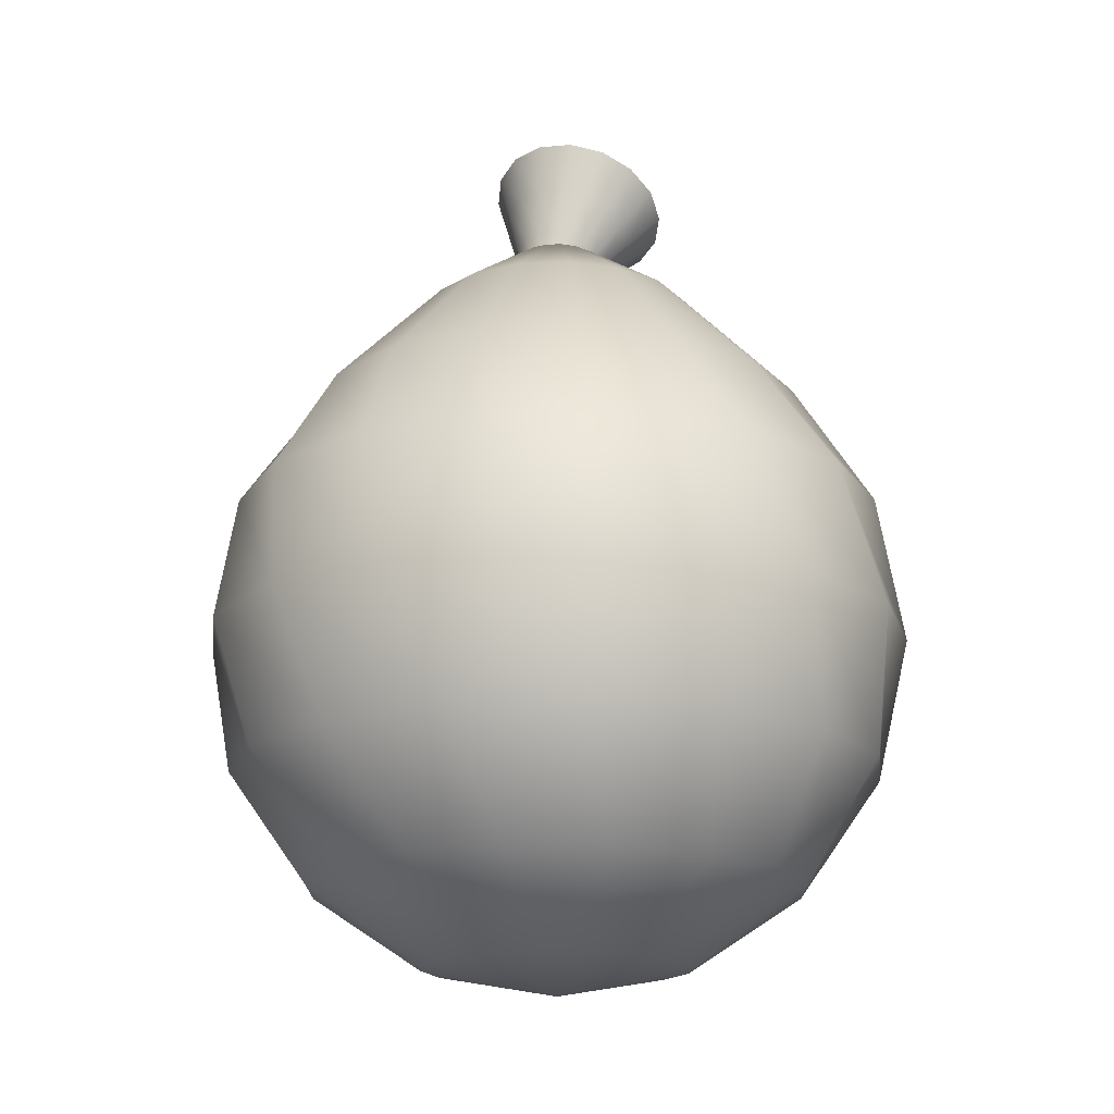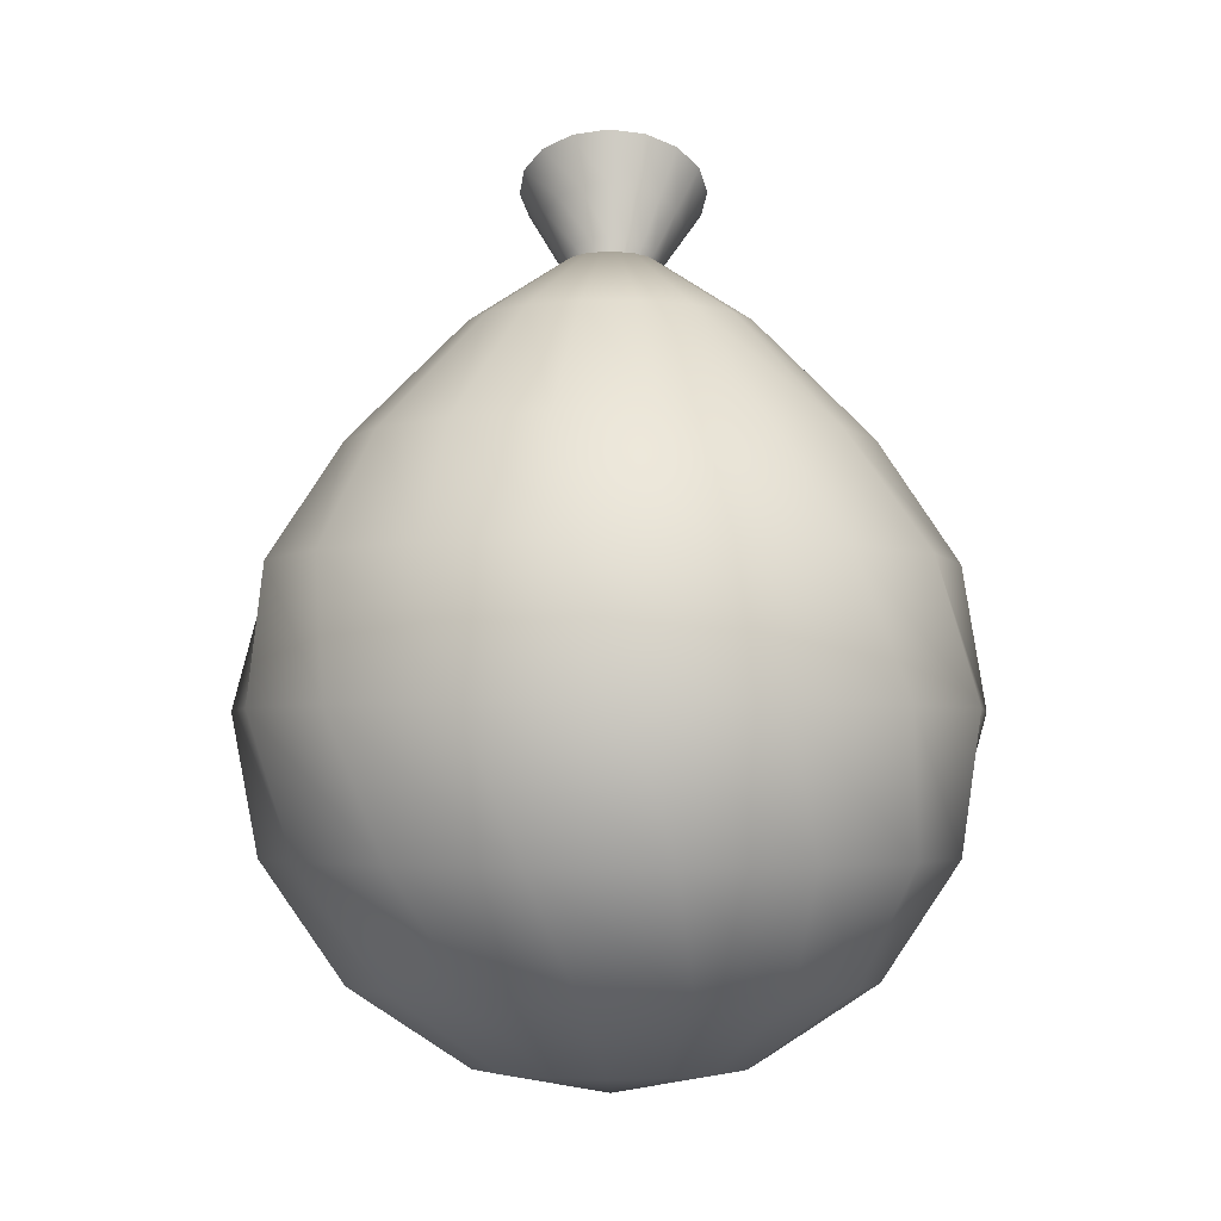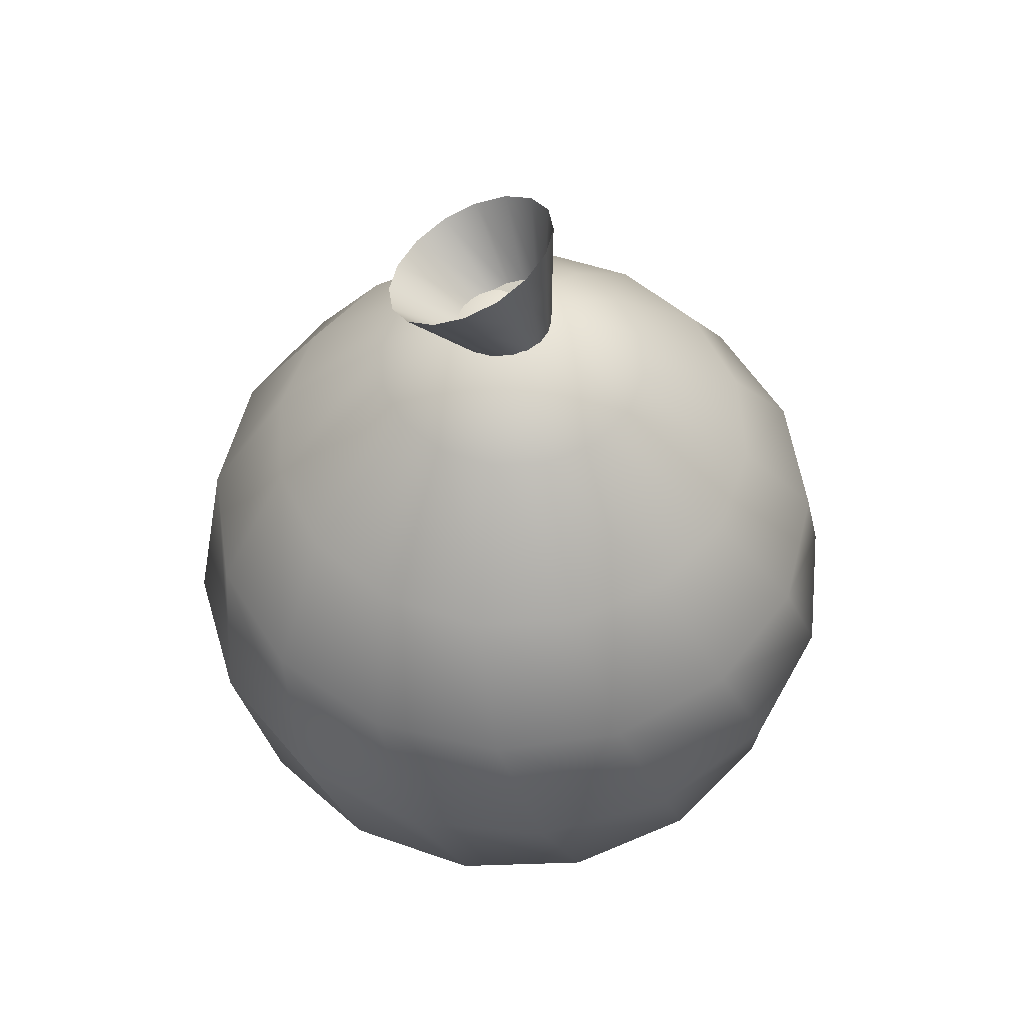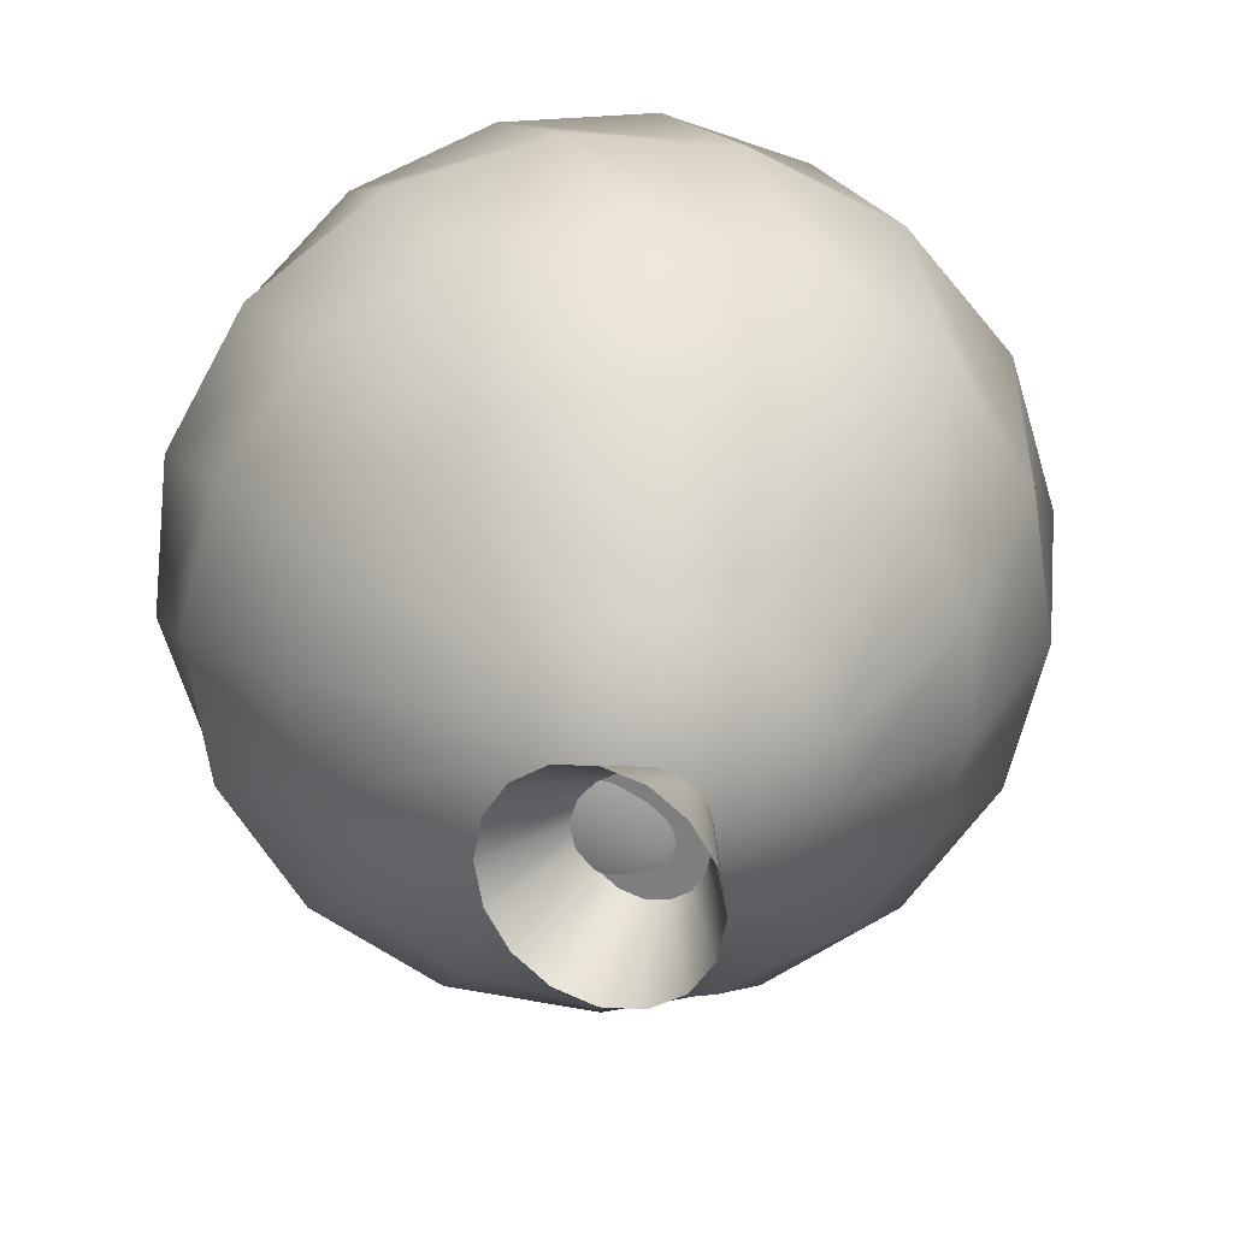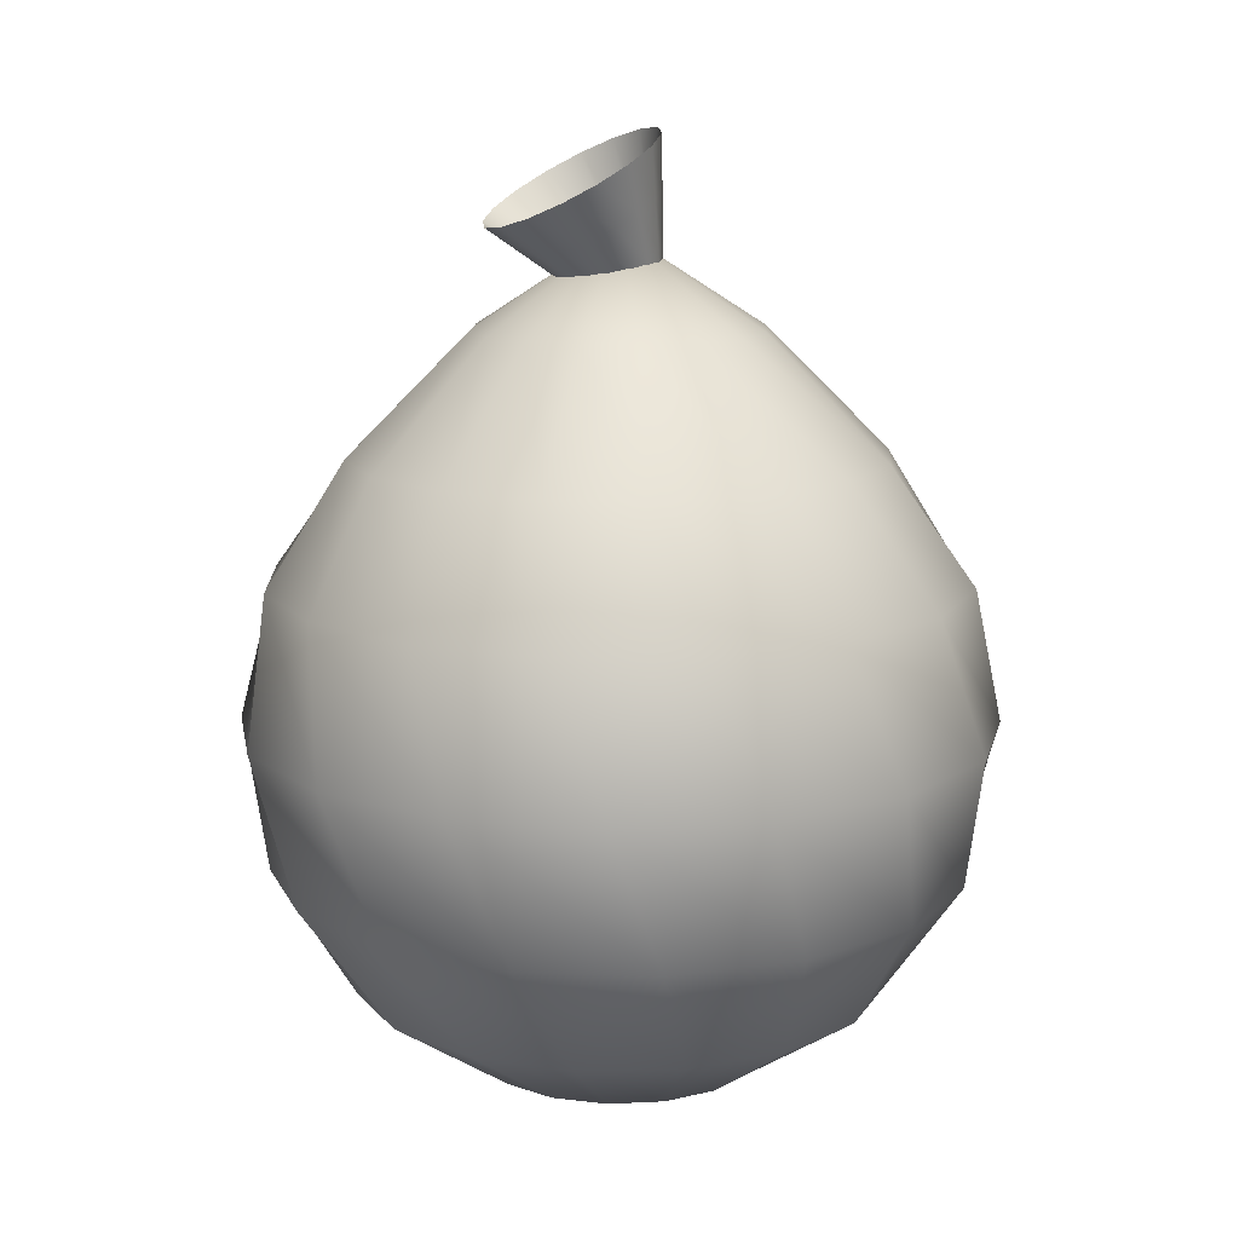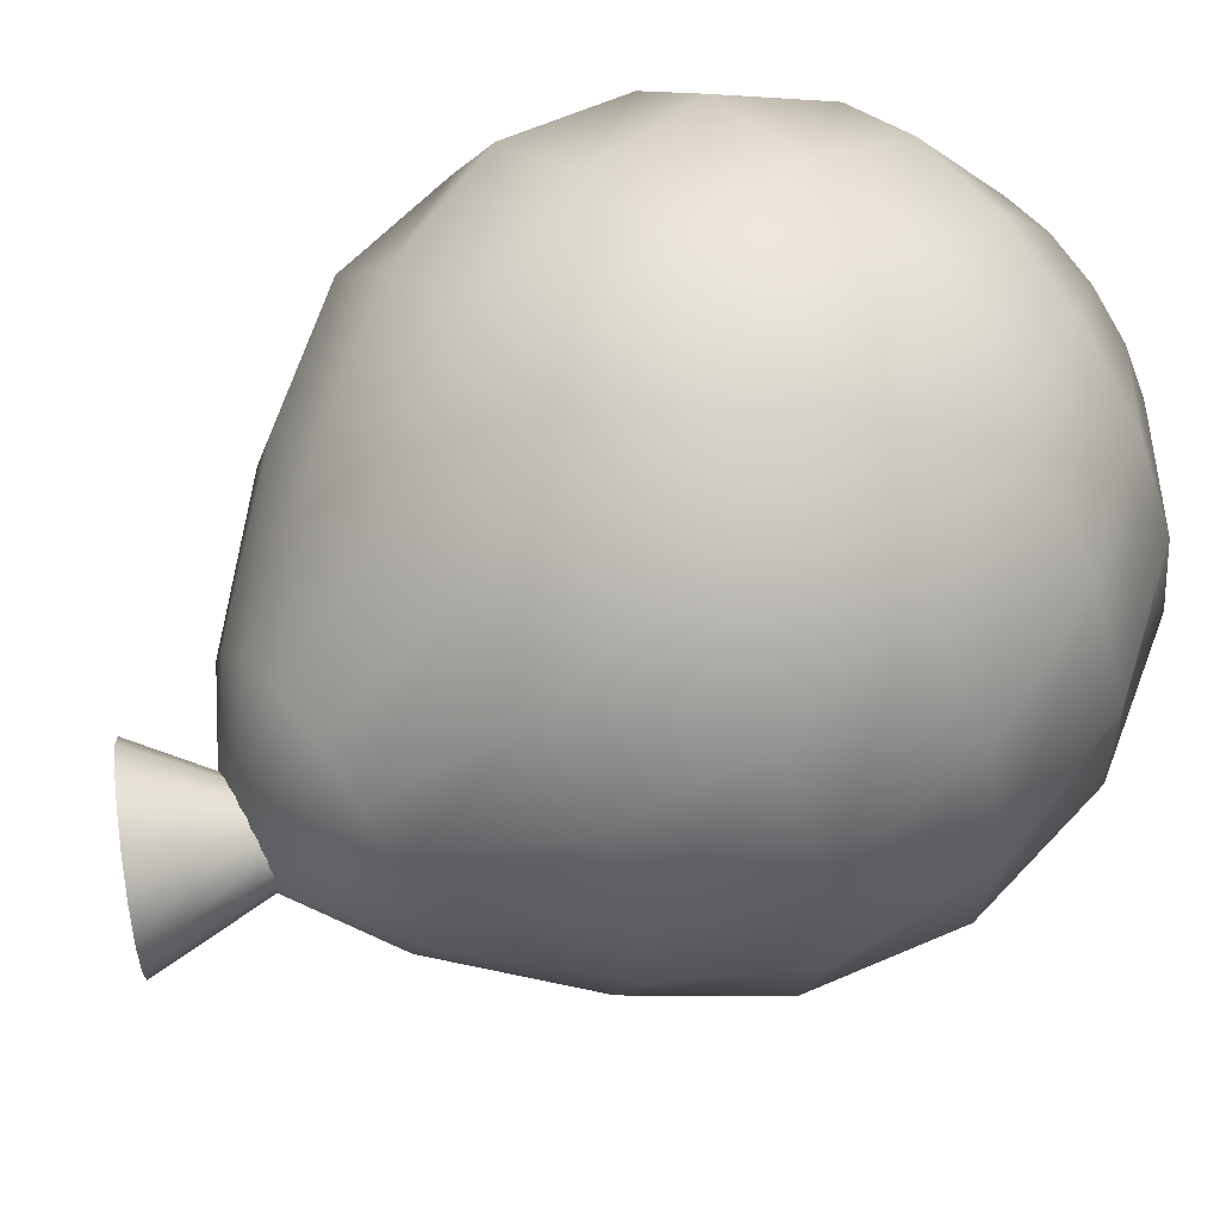
<metadata>
{"format":"obj","ext":"obj","renderer":"f3d","projection":"perspective","resolution":1024,"background":"white","views":[{"elev":-17.0,"azim":-58.6,"up":"+Y"},{"elev":-3.5,"azim":-86.4,"up":"+Y"},{"elev":54.8,"azim":-157.5,"up":"+Y"},{"elev":25.7,"azim":175.4,"up":"+Z"},{"elev":12.7,"azim":164.3,"up":"+Y"},{"elev":62.9,"azim":-126.5,"up":"+Z"}]}
</metadata>
<code>
v 223.5 210 0
v 212.4 237.7 0
v 212 224.9 0
v 211.6 212.1 0
v 211.1 199.2 0
v 210.7 186.4 0
v 214 236.9 8.788
v 213.2 224.3 6.591
v 212.3 211.7 4.394
v 211.5 199 2.197
v 210.7 186.4 0
v 218.3 234.5 16.24
v 216.4 222.5 12.18
v 214.5 210.5 8.119
v 212.6 198.4 4.059
v 210.7 186.4 0
v 224.9 231 21.22
v 221.3 219.8 15.91
v 217.8 208.7 10.61
v 214.3 197.6 5.304
v 210.7 186.4 0
v 232.6 226.8 22.96
v 227.1 216.7 17.22
v 221.7 206.6 11.48
v 216.2 196.5 5.741
v 210.7 186.4 0
v 240.3 222.6 21.22
v 232.9 213.5 15.91
v 225.5 204.5 10.61
v 218.1 195.5 5.304
v 210.7 186.4 0
v 246.9 219 16.24
v 237.8 210.9 12.18
v 228.8 202.7 8.119
v 219.8 194.6 4.059
v 210.7 186.4 0
v 251.3 216.7 8.788
v 241.1 209.1 6.591
v 231 201.5 4.394
v 220.9 194 2.197
v 210.7 186.4 0
v 252.8 215.8 0
v 242.3 208.5 0
v 231.8 201.1 0
v 221.2 193.8 0
v 210.7 186.4 0
v 251.3 216.7 -8.788
v 241.1 209.1 -6.591
v 231 201.5 -4.394
v 220.9 194 -2.197
v 210.7 186.4 0
v 246.9 219 -16.24
v 237.8 210.9 -12.18
v 228.8 202.7 -8.119
v 219.8 194.6 -4.059
v 210.7 186.4 0
v 240.3 222.6 -21.22
v 232.9 213.5 -15.91
v 225.5 204.5 -10.61
v 218.1 195.5 -5.304
v 210.7 186.4 0
v 232.6 226.8 -22.96
v 227.1 216.7 -17.22
v 221.7 206.6 -11.48
v 216.2 196.5 -5.741
v 210.7 186.4 0
v 224.9 231 -21.22
v 221.3 219.8 -15.91
v 217.8 208.7 -10.61
v 214.3 197.6 -5.304
v 210.7 186.4 0
v 218.3 234.5 -16.24
v 216.4 222.5 -12.18
v 214.5 210.5 -8.119
v 212.6 198.4 -4.059
v 210.7 186.4 0
v 214 236.9 -8.788
v 213.2 224.3 -6.591
v 212.3 211.7 -4.394
v 211.5 199 -2.197
v 210.7 186.4 0
v 212.7 215.9 0
v 213.6 215.4 4.693
v 215.9 214.1 8.671
v 219.4 212.2 11.33
v 223.5 210 12.26
v 227.6 207.8 11.33
v 231.1 205.9 8.671
v 233.5 204.6 4.693
v 234.3 204.2 0
v 233.5 204.6 -4.693
v 231.1 205.9 -8.671
v 227.6 207.8 -11.33
v 223.5 210 -12.26
v 219.4 212.2 -11.33
v 215.9 214.1 -8.671
v 213.6 215.4 -4.693
o Cone
f 1 82 83
f 2 3 8 7
f 3 4 9 8
f 4 5 10 9
f 5 6 11 10
f 1 83 84
f 7 8 13 12
f 8 9 14 13
f 9 10 15 14
f 10 11 16 15
f 1 84 85
f 12 13 18 17
f 13 14 19 18
f 14 15 20 19
f 15 16 21 20
f 1 85 86
f 17 18 23 22
f 18 19 24 23
f 19 20 25 24
f 20 21 26 25
f 1 86 87
f 22 23 28 27
f 23 24 29 28
f 24 25 30 29
f 25 26 31 30
f 1 87 88
f 27 28 33 32
f 28 29 34 33
f 29 30 35 34
f 30 31 36 35
f 1 88 89
f 32 33 38 37
f 33 34 39 38
f 34 35 40 39
f 35 36 41 40
f 1 89 90
f 37 38 43 42
f 38 39 44 43
f 39 40 45 44
f 40 41 46 45
f 1 90 91
f 42 43 48 47
f 43 44 49 48
f 44 45 50 49
f 45 46 51 50
f 1 91 92
f 47 48 53 52
f 48 49 54 53
f 49 50 55 54
f 50 51 56 55
f 1 92 93
f 52 53 58 57
f 53 54 59 58
f 54 55 60 59
f 55 56 61 60
f 1 93 94
f 57 58 63 62
f 58 59 64 63
f 59 60 65 64
f 60 61 66 65
f 1 94 95
f 62 63 68 67
f 63 64 69 68
f 64 65 70 69
f 65 66 71 70
f 1 95 96
f 67 68 73 72
f 68 69 74 73
f 69 70 75 74
f 70 71 76 75
f 1 96 97
f 72 73 78 77
f 73 74 79 78
f 74 75 80 79
f 75 76 81 80
f 1 97 82
f 77 78 3 2
f 78 79 4 3
f 79 80 5 4
f 80 81 6 5
f 82 2 7 83
f 83 7 12 84
f 84 12 17 85
f 85 17 22 86
f 86 22 27 87
f 87 27 32 88
f 88 32 37 89
f 89 37 42 90
f 90 42 47 91
f 91 47 52 92
f 92 52 57 93
f 93 57 62 94
f 94 62 67 95
f 95 67 72 96
f 96 72 77 97
f 97 77 2 82
v 221.4 10.15 -0
v 221.4 214.7 -0
v 253.5 16.97 12.02
v 246.5 16.97 23.41
v 235.6 16.97 31.23
v 222.6 16.97 34.31
v 209.4 16.97 32.15
v 198 16.97 25.11
v 190.1 16.97 14.24
v 187.1 16.97 1.202
v 189.2 16.97 -12.02
v 196.3 16.97 -23.41
v 207.1 16.97 -31.23
v 220.2 16.97 -34.31
v 233.4 16.97 -32.15
v 244.8 16.97 -25.11
v 252.6 16.97 -14.24
v 255.7 16.97 -1.202
v 278.8 36.42 26.81
v 264.2 36.42 46.77
v 243.1 36.42 59.61
v 218.6 36.42 63.37
v 194.6 36.42 57.48
v 174.6 36.42 42.84
v 161.8 36.42 21.68
v 158 36.42 -2.776
v 163.9 36.42 -26.81
v 178.5 36.42 -46.77
v 199.7 36.42 -59.61
v 224.1 36.42 -63.37
v 248.2 36.42 -57.48
v 268.1 36.42 -42.84
v 281 36.42 -21.68
v 284.7 36.42 2.776
v 291.8 65.52 43.63
v 269.8 65.52 67.27
v 240.3 65.52 80.67
v 208 65.52 81.79
v 177.7 65.52 70.46
v 154.1 65.52 48.4
v 140.7 65.52 18.97
v 139.6 65.52 -13.35
v 150.9 65.52 -43.63
v 173 65.52 -67.27
v 202.4 65.52 -80.67
v 234.7 65.52 -81.79
v 265 65.52 -70.46
v 288.6 65.52 -48.4
v 302 65.52 -18.97
v 303.2 65.52 13.35
v 290.3 99.85 57.35
v 263.1 99.85 79.38
v 229.6 99.85 89.32
v 194.8 99.85 85.67
v 164 99.85 68.97
v 142 99.85 41.78
v 132 99.85 8.222
v 135.7 99.85 -26.59
v 152.4 99.85 -57.35
v 179.6 99.85 -79.38
v 213.1 99.85 -89.32
v 248 99.85 -85.67
v 278.7 99.85 -68.97
v 300.7 99.85 -41.78
v 310.7 99.85 -8.222
v 307 99.85 26.59
v 277.1 134.2 61.31
v 249.4 134.2 77.98
v 217.4 134.2 82.78
v 186.1 134.2 74.98
v 160.1 134.2 55.76
v 143.4 134.2 28.05
v 138.6 134.2 -3.924
v 146.4 134.2 -35.3
v 165.6 134.2 -61.31
v 193.3 134.2 -77.98
v 225.3 134.2 -82.78
v 256.7 134.2 -74.98
v 282.7 134.2 -55.76
v 299.3 134.2 -28.05
v 304.1 134.2 3.924
v 296.3 134.2 35.3
v 259.5 163.3 50.66
v 237.2 163.3 61.41
v 212.5 163.3 62.81
v 189.2 163.3 54.65
v 170.7 163.3 38.17
v 160 163.3 15.88
v 158.6 163.3 -8.827
v 166.7 163.3 -32.19
v 183.2 163.3 -50.66
v 205.5 163.3 -61.41
v 230.2 163.3 -62.81
v 253.6 163.3 -54.65
v 272 163.3 -38.17
v 282.8 163.3 -15.88
v 284.2 163.3 8.827
v 276 163.3 32.19
v 242 192.5 27.41
v 230 192.5 33.23
v 216.6 192.5 33.99
v 203.9 192.5 29.58
v 194 192.5 20.66
v 188.1 192.5 8.595
v 187.4 192.5 -4.777
v 191.8 192.5 -17.42
v 200.7 192.5 -27.41
v 212.8 192.5 -33.23
v 226.1 192.5 -33.99
v 238.8 192.5 -29.58
v 248.8 192.5 -20.66
v 254.6 192.5 -8.595
v 255.4 192.5 4.777
v 250.9 192.5 17.42
o Sphere
f 100 116 117 101
f 101 117 118 102
f 102 118 119 103
f 103 119 120 104
f 104 120 121 105
f 105 121 122 106
f 106 122 123 107
f 107 123 124 108
f 108 124 125 109
f 109 125 126 110
f 110 126 127 111
f 111 127 128 112
f 112 128 129 113
f 113 129 130 114
f 114 130 131 115
f 115 131 116 100
f 116 132 133 117
f 117 133 134 118
f 118 134 135 119
f 119 135 136 120
f 120 136 137 121
f 121 137 138 122
f 122 138 139 123
f 123 139 140 124
f 124 140 141 125
f 125 141 142 126
f 126 142 143 127
f 127 143 144 128
f 128 144 145 129
f 129 145 146 130
f 130 146 147 131
f 131 147 132 116
f 132 148 149 133
f 133 149 150 134
f 134 150 151 135
f 135 151 152 136
f 136 152 153 137
f 137 153 154 138
f 138 154 155 139
f 139 155 156 140
f 140 156 157 141
f 141 157 158 142
f 142 158 159 143
f 143 159 160 144
f 144 160 161 145
f 145 161 162 146
f 146 162 163 147
f 147 163 148 132
f 148 164 165 149
f 149 165 166 150
f 150 166 167 151
f 151 167 168 152
f 152 168 169 153
f 153 169 170 154
f 154 170 171 155
f 155 171 172 156
f 156 172 173 157
f 157 173 174 158
f 158 174 175 159
f 159 175 176 160
f 160 176 177 161
f 161 177 178 162
f 162 178 179 163
f 163 179 164 148
f 164 180 181 165
f 165 181 182 166
f 166 182 183 167
f 167 183 184 168
f 168 184 185 169
f 169 185 186 170
f 170 186 187 171
f 171 187 188 172
f 172 188 189 173
f 173 189 190 174
f 174 190 191 175
f 175 191 192 176
f 176 192 193 177
f 177 193 194 178
f 178 194 195 179
f 179 195 180 164
f 180 196 197 181
f 181 197 198 182
f 182 198 199 183
f 183 199 200 184
f 184 200 201 185
f 185 201 202 186
f 186 202 203 187
f 187 203 204 188
f 188 204 205 189
f 189 205 206 190
f 190 206 207 191
f 191 207 208 192
f 192 208 209 193
f 193 209 210 194
f 194 210 211 195
f 195 211 196 180
f 98 100 101
f 197 196 99
f 98 101 102
f 198 197 99
f 98 102 103
f 199 198 99
f 98 103 104
f 200 199 99
f 98 104 105
f 201 200 99
f 98 105 106
f 202 201 99
f 98 106 107
f 203 202 99
f 98 107 108
f 204 203 99
f 98 108 109
f 205 204 99
f 98 109 110
f 206 205 99
f 98 110 111
f 207 206 99
f 98 111 112
f 208 207 99
f 98 112 113
f 209 208 99
f 98 113 114
f 210 209 99
f 98 114 115
f 211 210 99
f 98 115 100
f 196 211 99

</code>
